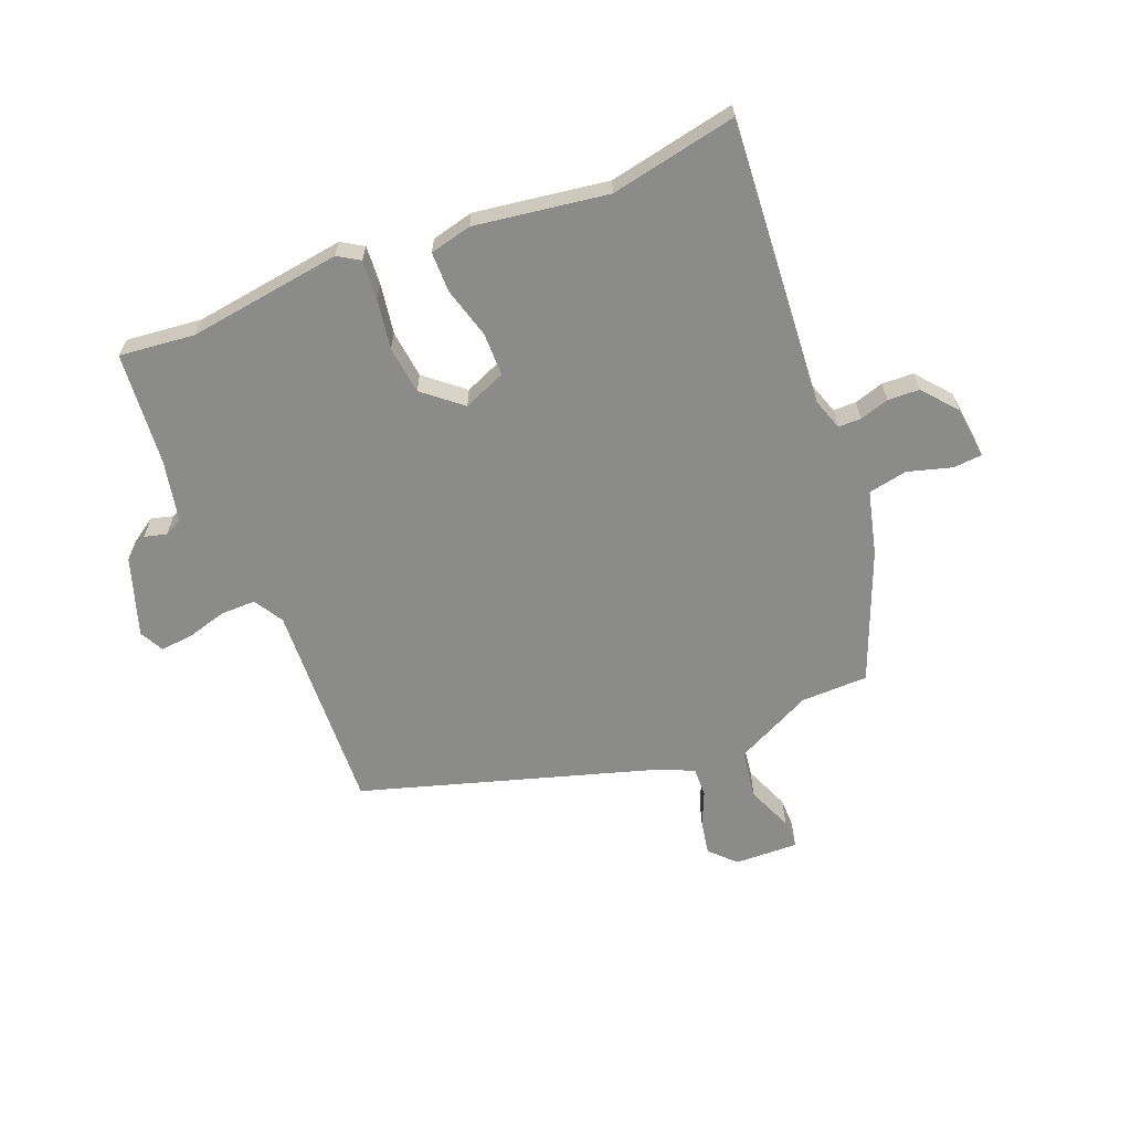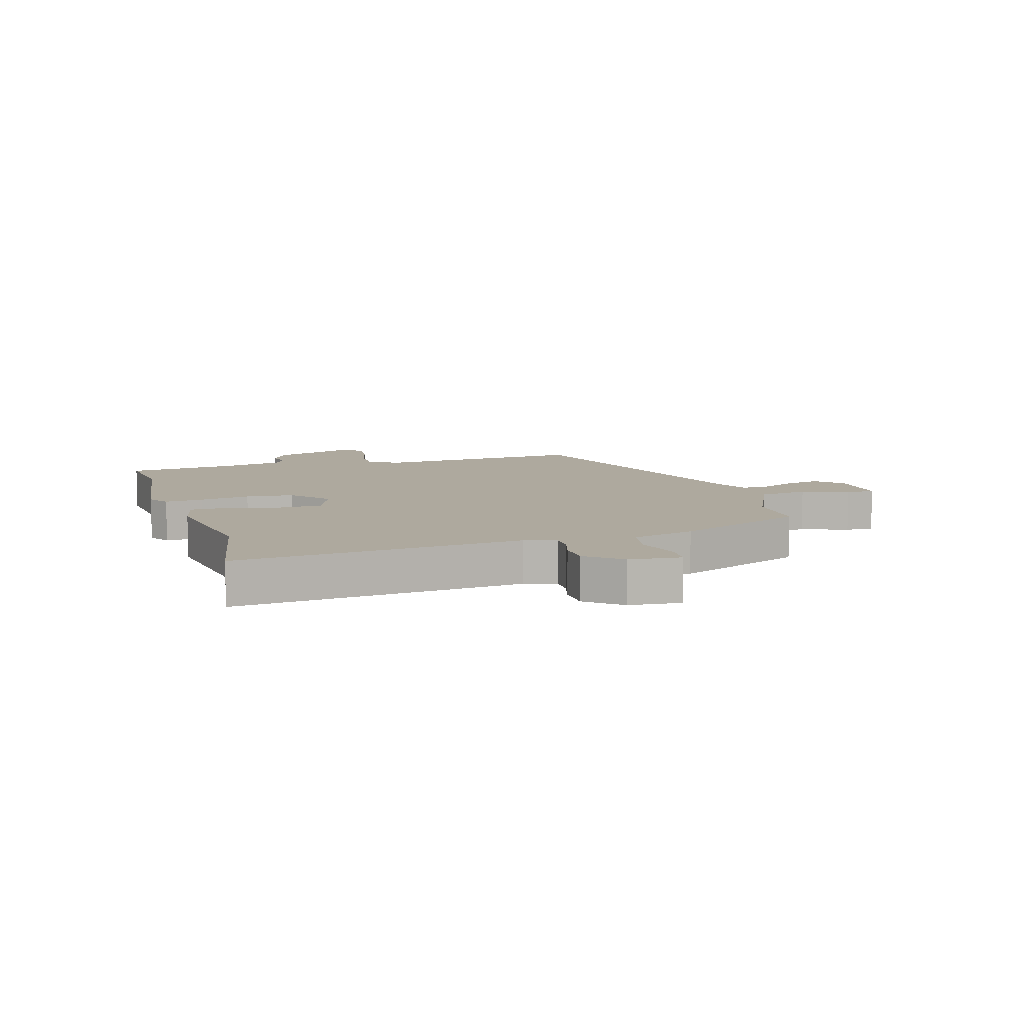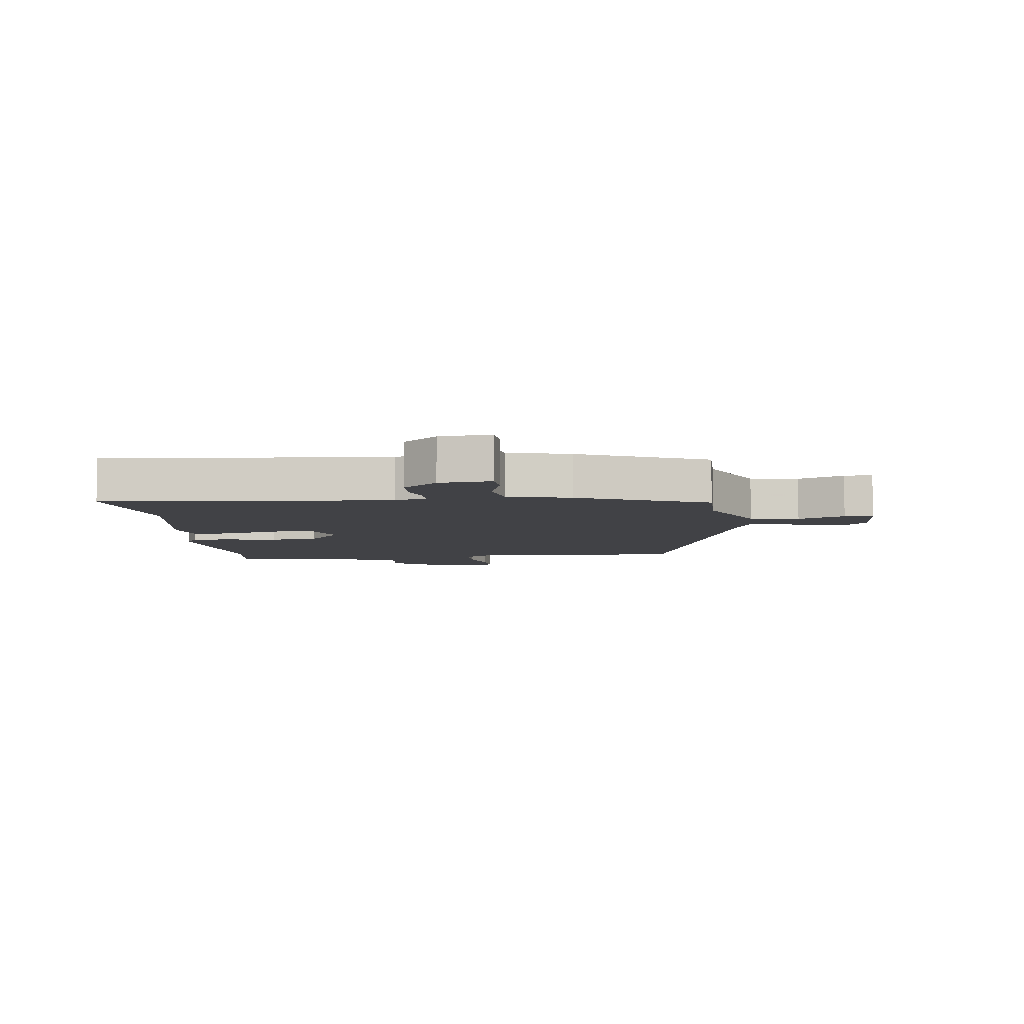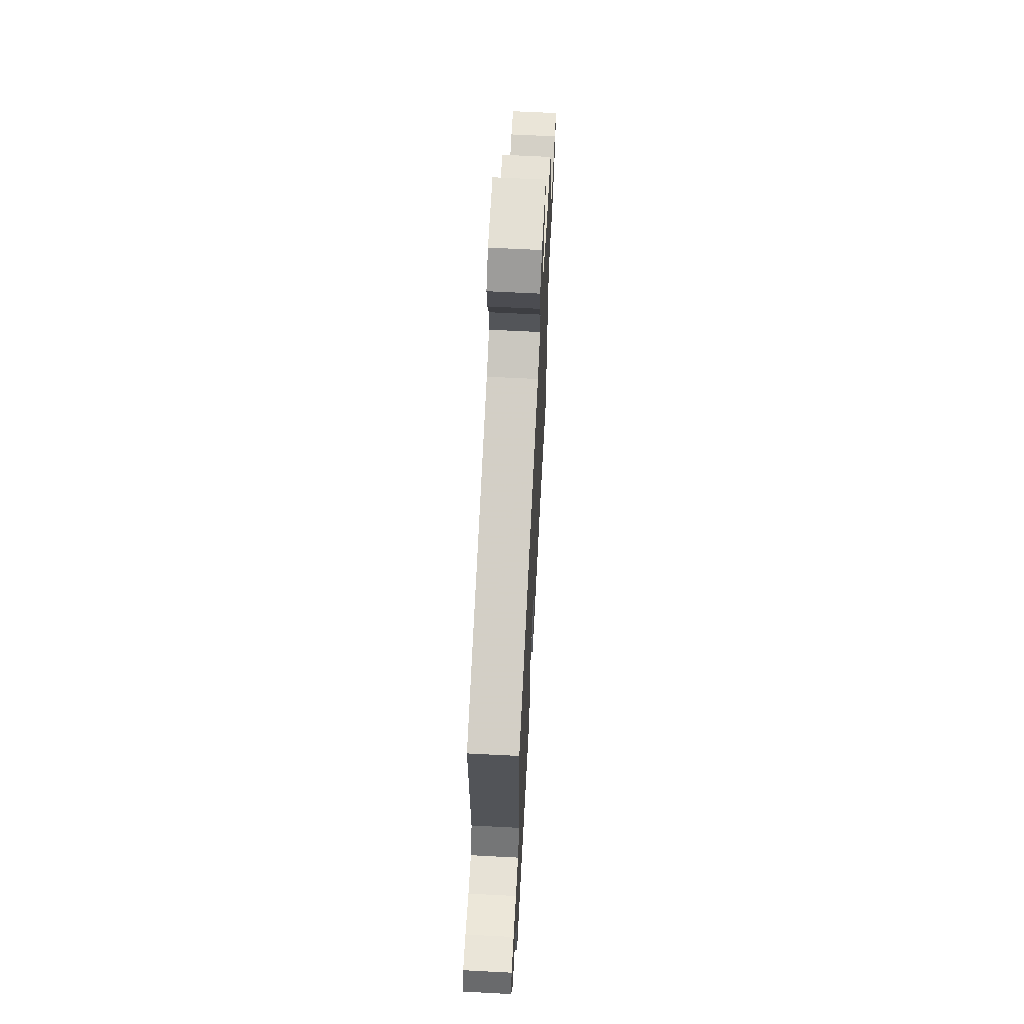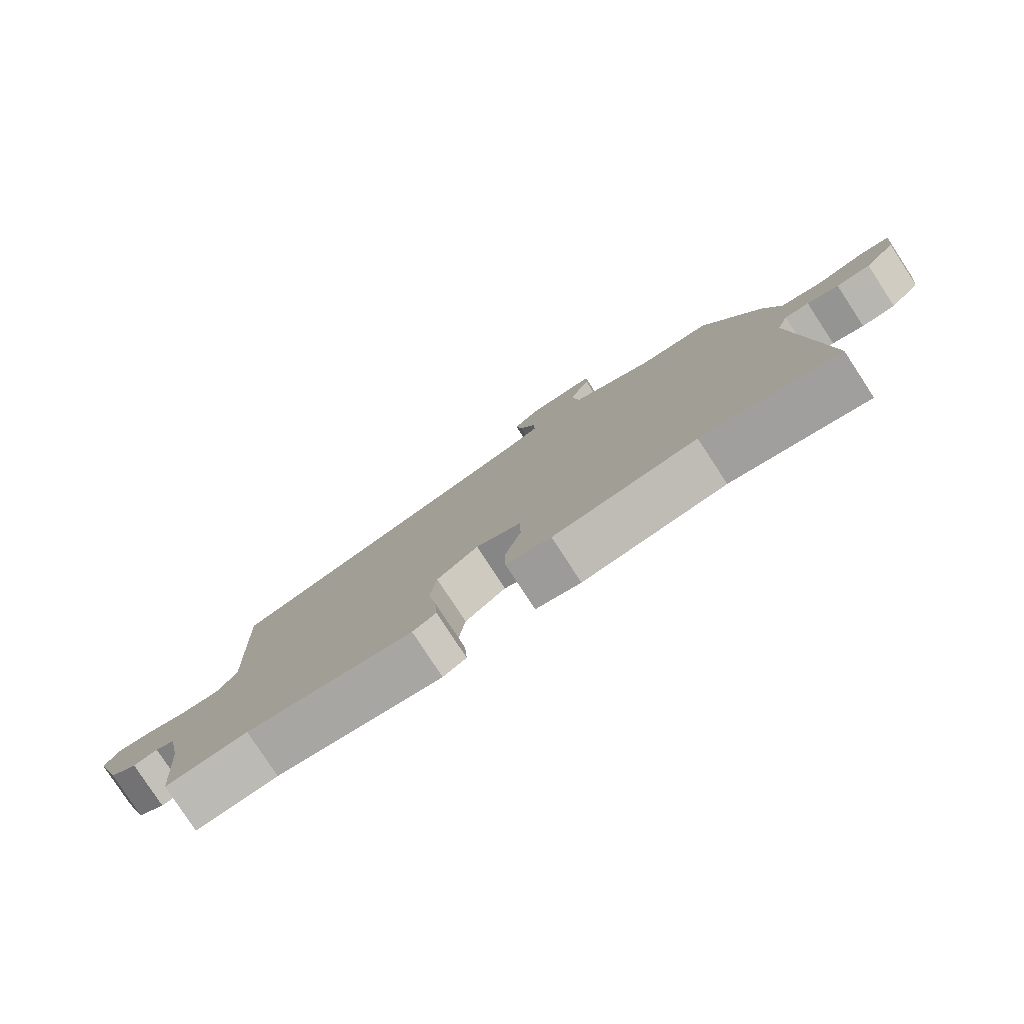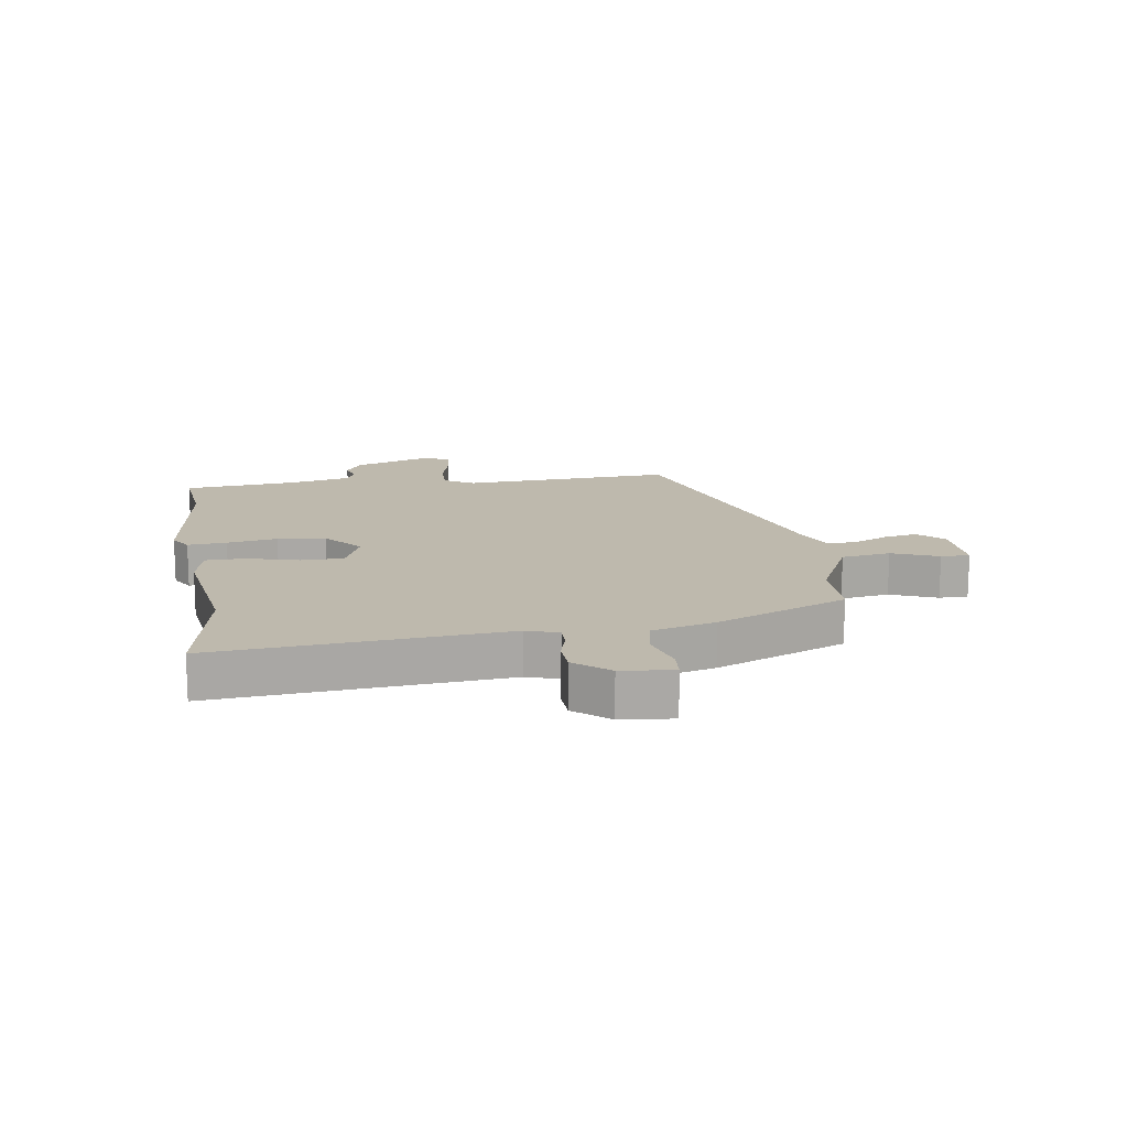
<metadata>
{"format":"obj","ext":"obj","renderer":"f3d","projection":"perspective","resolution":1024,"background":"white","views":[{"elev":-63.7,"azim":-158.4,"up":"+Y"},{"elev":9.1,"azim":-107.9,"up":"+Y"},{"elev":-6.6,"azim":-84.0,"up":"+Y"},{"elev":64.5,"azim":93.0,"up":"+Z"},{"elev":-80.0,"azim":-146.8,"up":"+Z"},{"elev":15.1,"azim":-99.2,"up":"+Y"}]}
</metadata>
<code>
v 0.484 0.07 0.372
v 0.469 0.07 0.019
v 0.499 0.07 -0.03
v 0.558 0.07 -0.029
v 0.625 0.07 -0.01
v 0.679 0.07 -0.005
v 0.7 0.07 -0.045
v 0.657 0.07 -0.176
v 0.615 0.07 -0.204
v 0.578 0.07 -0.194
v 0.548 0.07 -0.209
v 0.527 0.07 -0.312
v 0.511 0.07 -0.501
v 0.385 0.07 -0.488
v 0.129 0.07 -0.525
v 0.093 0.07 -0.503
v 0.097 0.07 -0.438
v 0.11 0.07 -0.354
v 0.1 0.07 -0.274
v 0.036 0.07 -0.221
v -0.035 0.07 -0.251
v -0.035 0.07 -0.323
v -0.011 0.07 -0.408
v -0.011 0.07 -0.475
v -0.081 0.07 -0.492
v -0.303 0.07 -0.46
v -0.515 0.07 -0.503
v -0.481 0.07 -0.024
v -0.499 0.07 0.029
v -0.537 0.07 0.029
v -0.586 0.07 0.014
v -0.639 0.07 0.016
v -0.687 0.07 0.073
v -0.697 0.07 0.16
v -0.649 0.07 0.164
v -0.575 0.07 0.143
v -0.51 0.07 0.156
v -0.484 0.07 0.262
v -0.397 0.07 0.48
v -0.285 0.07 0.482
v -0.156 0.07 0.546
v -0.145 0.07 0.628
v -0.177 0.07 0.705
v -0.178 0.07 0.753
v -0.072 0.07 0.75
v -0.031 0.07 0.709
v -0.041 0.07 0.653
v -0.066 0.07 0.595
v -0.067 0.07 0.546
v -0.008 0.07 0.52
v 0.484 0 0.372
v 0.469 0 0.019
v 0.499 0 -0.03
v 0.558 0 -0.029
v 0.625 0 -0.01
v 0.679 0 -0.005
v 0.7 0 -0.045
v 0.657 0 -0.176
v 0.615 0 -0.204
v 0.578 0 -0.194
v 0.548 0 -0.209
v 0.527 0 -0.312
v 0.511 0 -0.501
v 0.385 0 -0.488
v 0.129 0 -0.525
v 0.093 0 -0.503
v 0.097 0 -0.438
v 0.11 0 -0.354
v 0.1 0 -0.274
v 0.036 0 -0.221
v -0.035 0 -0.251
v -0.035 0 -0.323
v -0.011 0 -0.408
v -0.011 0 -0.475
v -0.081 0 -0.492
v -0.303 0 -0.46
v -0.515 0 -0.503
v -0.481 0 -0.024
v -0.499 0 0.029
v -0.537 0 0.029
v -0.586 0 0.014
v -0.639 0 0.016
v -0.687 0 0.073
v -0.697 0 0.16
v -0.649 0 0.164
v -0.575 0 0.143
v -0.51 0 0.156
v -0.484 0 0.262
v -0.397 0 0.48
v -0.285 0 0.482
v -0.156 0 0.546
v -0.145 0 0.628
v -0.177 0 0.705
v -0.178 0 0.753
v -0.072 0 0.75
v -0.031 0 0.709
v -0.041 0 0.653
v -0.066 0 0.595
v -0.067 0 0.546
v -0.008 0 0.52
f 46 47 48
f 45 46 48
f 44 45 48
f 43 44 48
f 42 43 48
f 41 42 48 49
f 40 41 49 50
f 37 38 39 40
f 34 35 36
f 33 34 36
f 32 33 36
f 31 32 36
f 30 31 36
f 29 30 36 37
f 50 1 2
f 40 50 2
f 37 40 2
f 29 37 2
f 28 29 2
f 24 25 26
f 23 24 26
f 22 23 26
f 26 27 28
f 22 26 28
f 21 22 28
f 16 17 18
f 15 16 18
f 14 15 18
f 14 18 19
f 13 14 19
f 12 13 19
f 11 12 19 20
f 8 9 10
f 7 8 10
f 6 7 10
f 5 6 10
f 4 5 10
f 10 11 20
f 4 10 20
f 3 4 20
f 20 21 28 2
f 2 3 20
f 98 97 96
f 98 96 95
f 98 95 94
f 98 94 93
f 98 93 92
f 99 98 92 91
f 100 99 91 90
f 90 89 88 87
f 86 85 84
f 86 84 83
f 86 83 82
f 86 82 81
f 86 81 80
f 87 86 80 79
f 52 51 100
f 52 100 90
f 52 90 87
f 52 87 79
f 52 79 78
f 76 75 74
f 76 74 73
f 76 73 72
f 78 77 76
f 78 76 72
f 78 72 71
f 68 67 66
f 68 66 65
f 68 65 64
f 69 68 64
f 69 64 63
f 69 63 62
f 70 69 62 61
f 60 59 58
f 60 58 57
f 60 57 56
f 60 56 55
f 60 55 54
f 70 61 60
f 70 60 54
f 70 54 53
f 52 78 71 70
f 70 53 52
f 1 51 52 2
f 2 52 53 3
f 3 53 54 4
f 4 54 55 5
f 5 55 56 6
f 6 56 57 7
f 7 57 58 8
f 8 58 59 9
f 9 59 60 10
f 10 60 61 11
f 11 61 62 12
f 12 62 63 13
f 13 63 64 14
f 14 64 65 15
f 15 65 66 16
f 16 66 67 17
f 17 67 68 18
f 18 68 69 19
f 19 69 70 20
f 20 70 71 21
f 21 71 72 22
f 22 72 73 23
f 23 73 74 24
f 24 74 75 25
f 25 75 76 26
f 26 76 77 27
f 27 77 78 28
f 28 78 79 29
f 29 79 80 30
f 30 80 81 31
f 31 81 82 32
f 32 82 83 33
f 33 83 84 34
f 34 84 85 35
f 35 85 86 36
f 36 86 87 37
f 37 87 88 38
f 38 88 89 39
f 39 89 90 40
f 40 90 91 41
f 41 91 92 42
f 42 92 93 43
f 43 93 94 44
f 44 94 95 45
f 45 95 96 46
f 46 96 97 47
f 47 97 98 48
f 48 98 99 49
f 49 99 100 50
f 50 100 51 1

</code>
